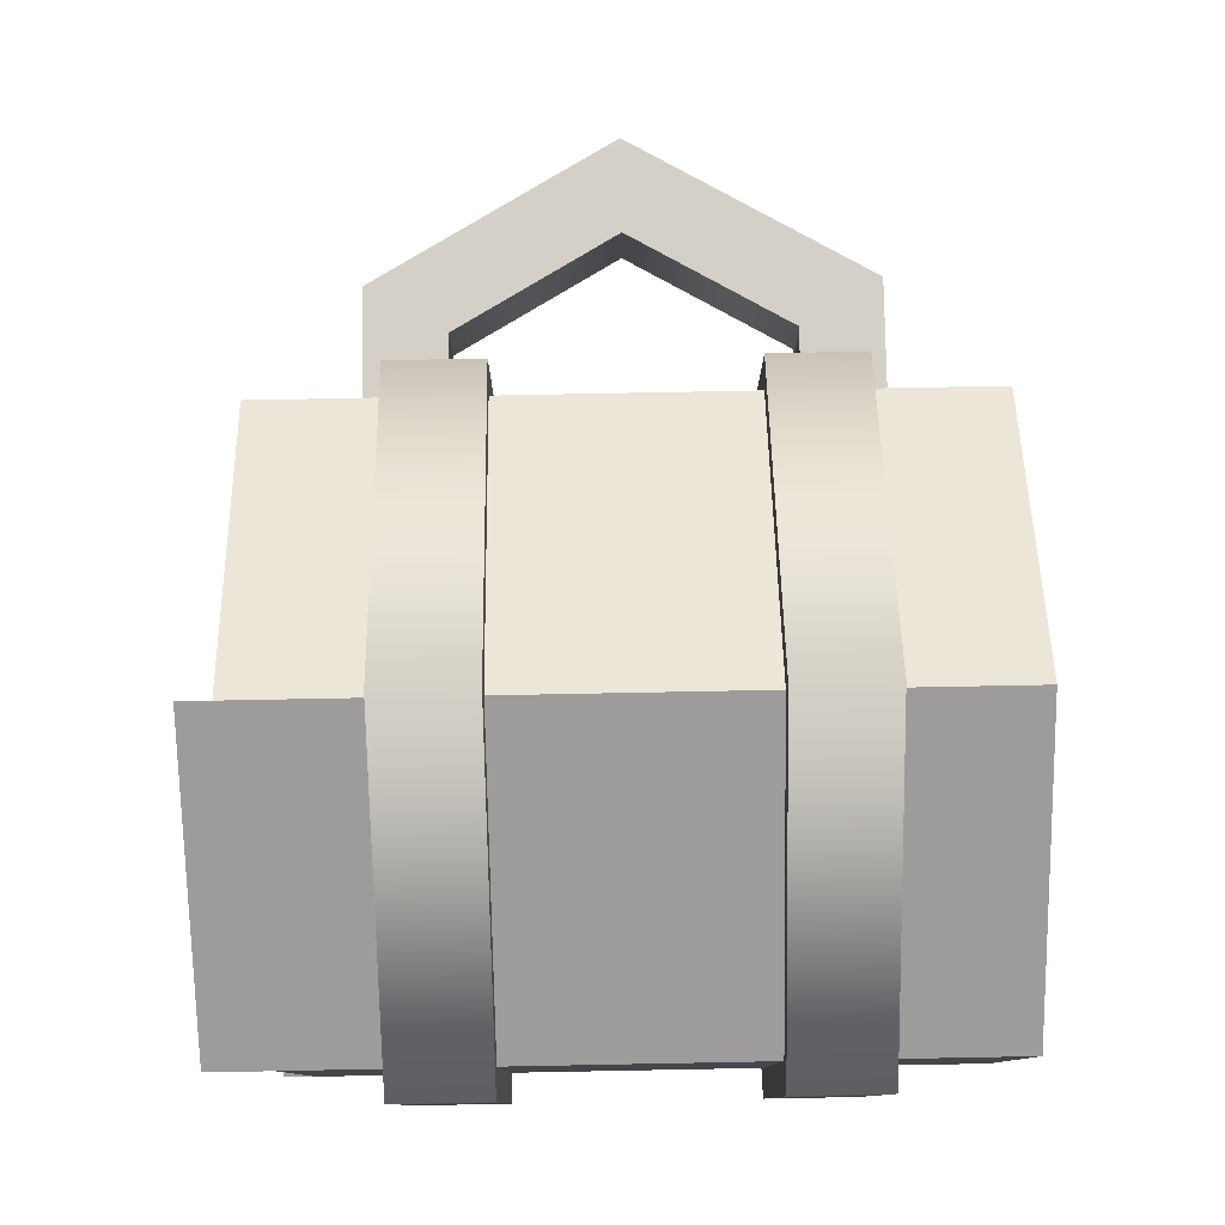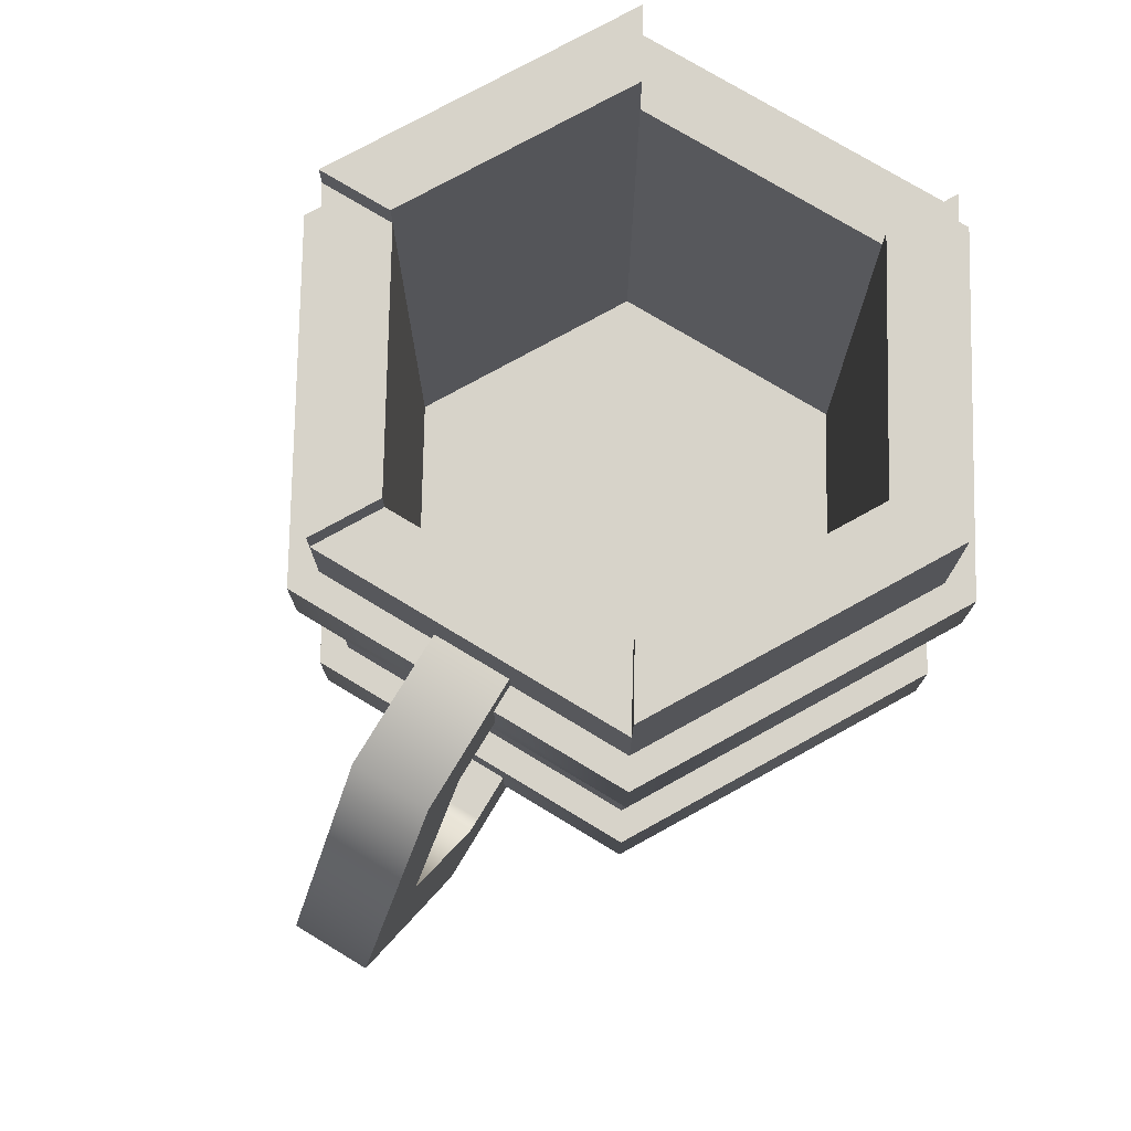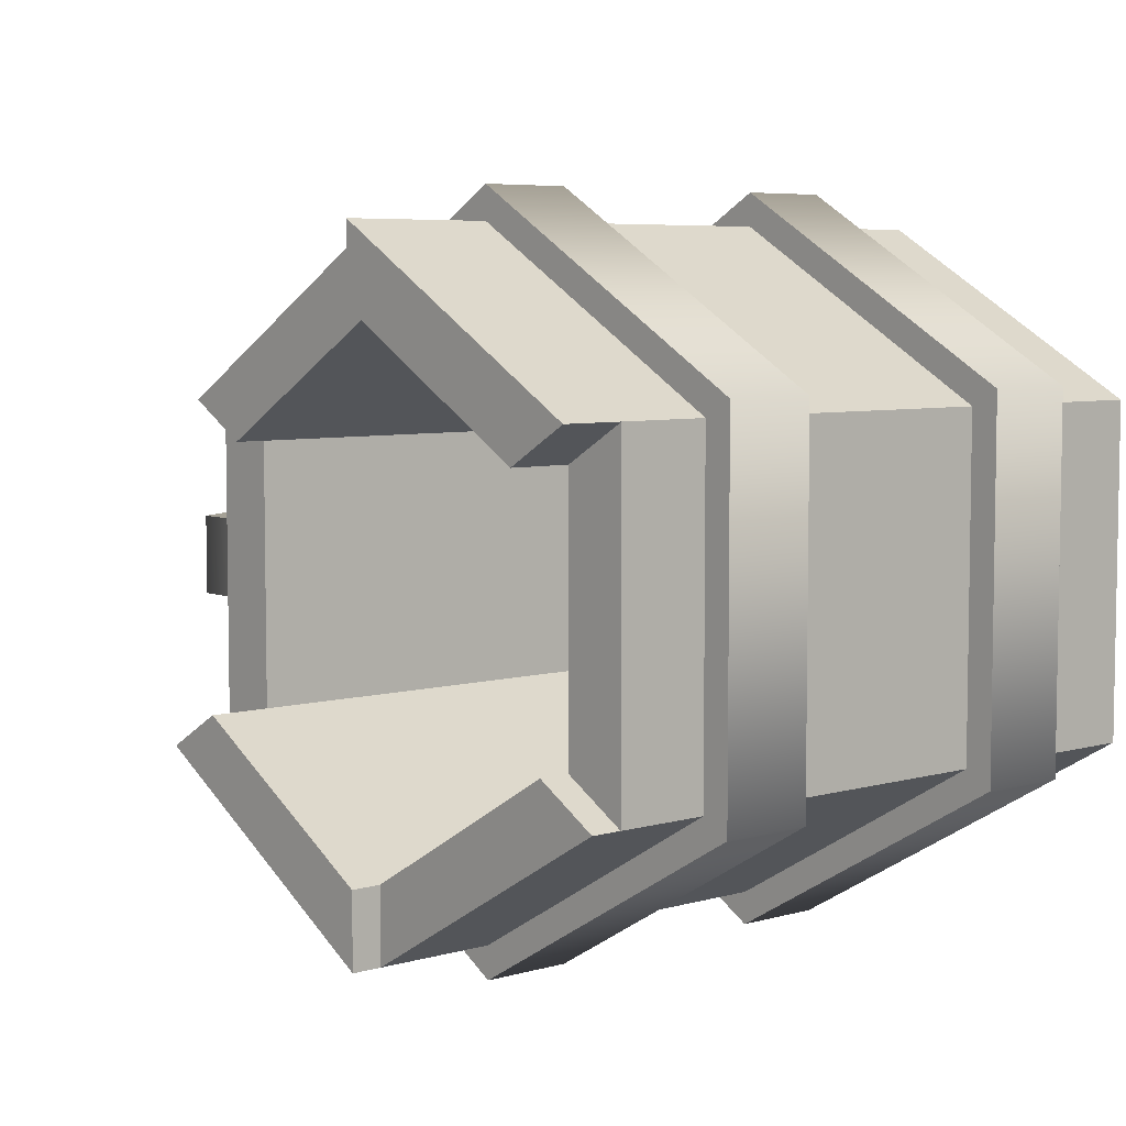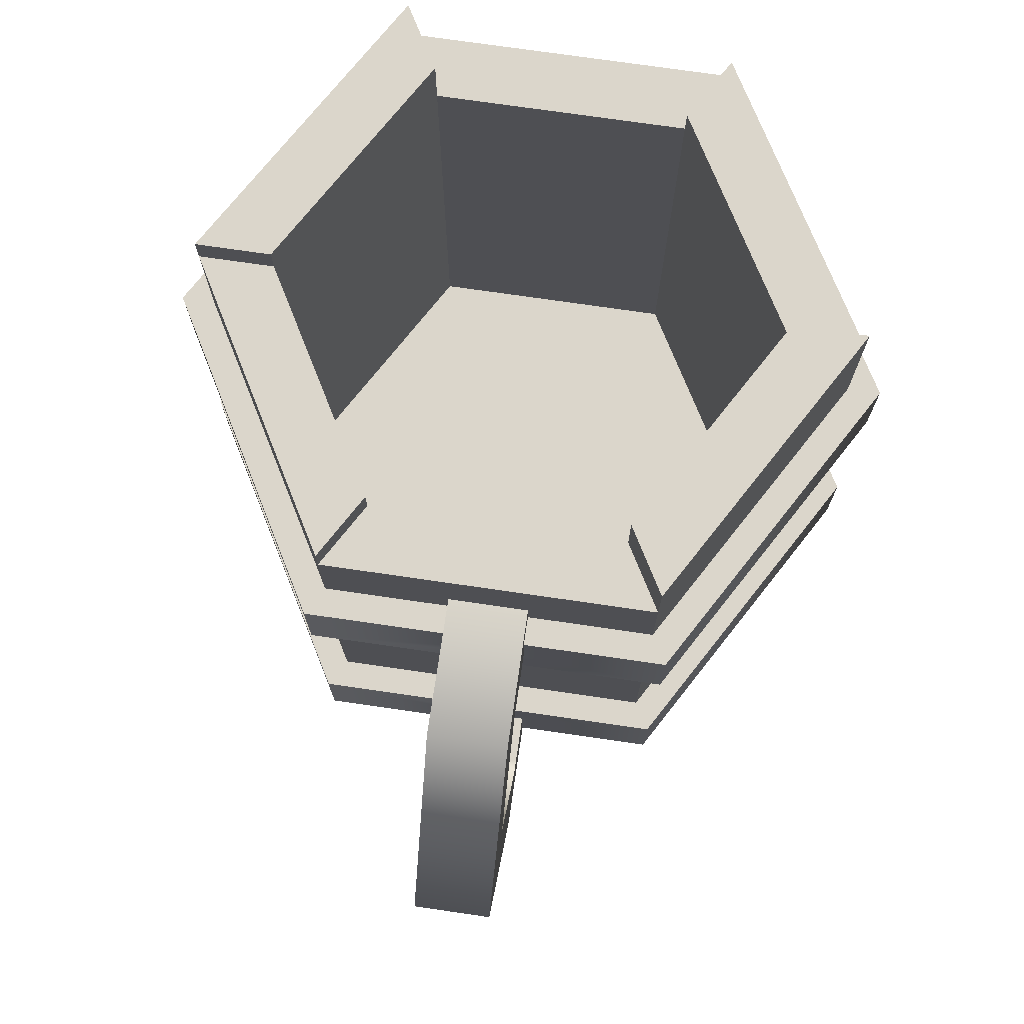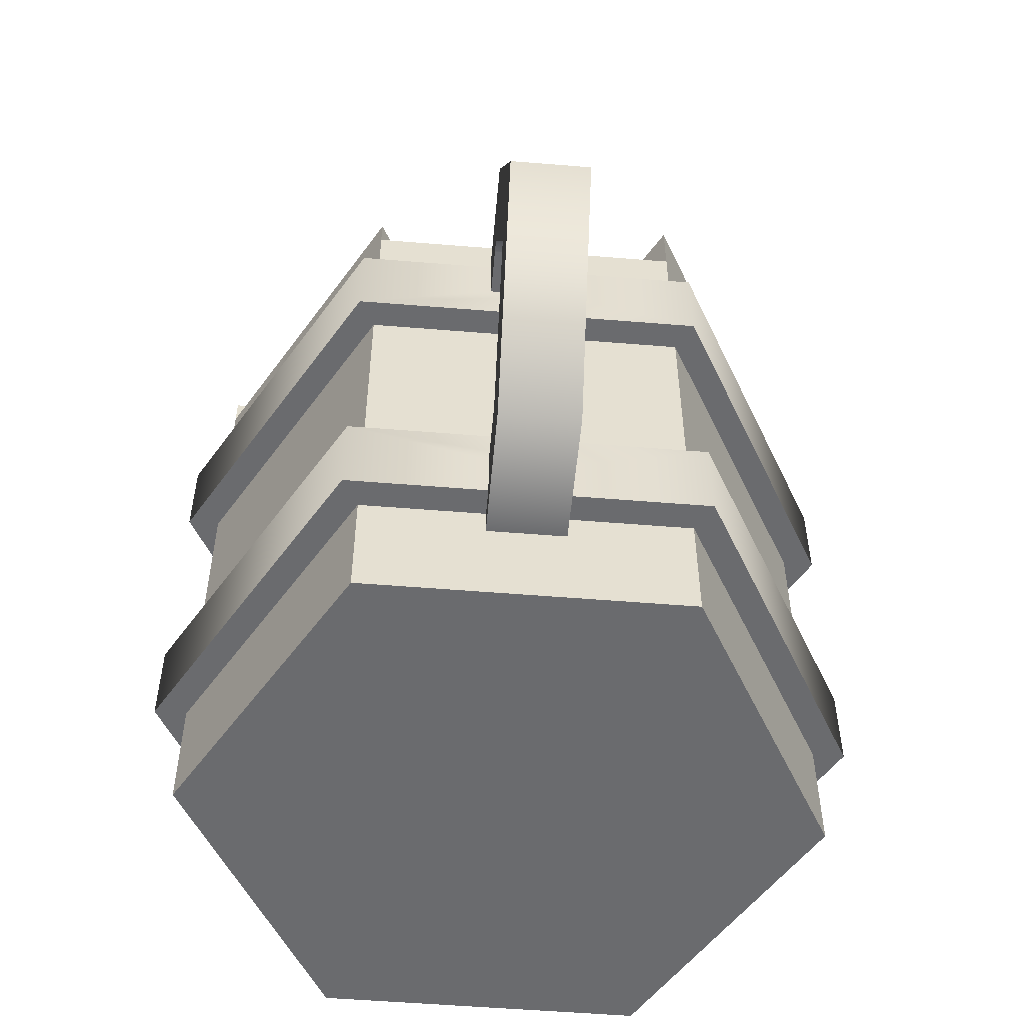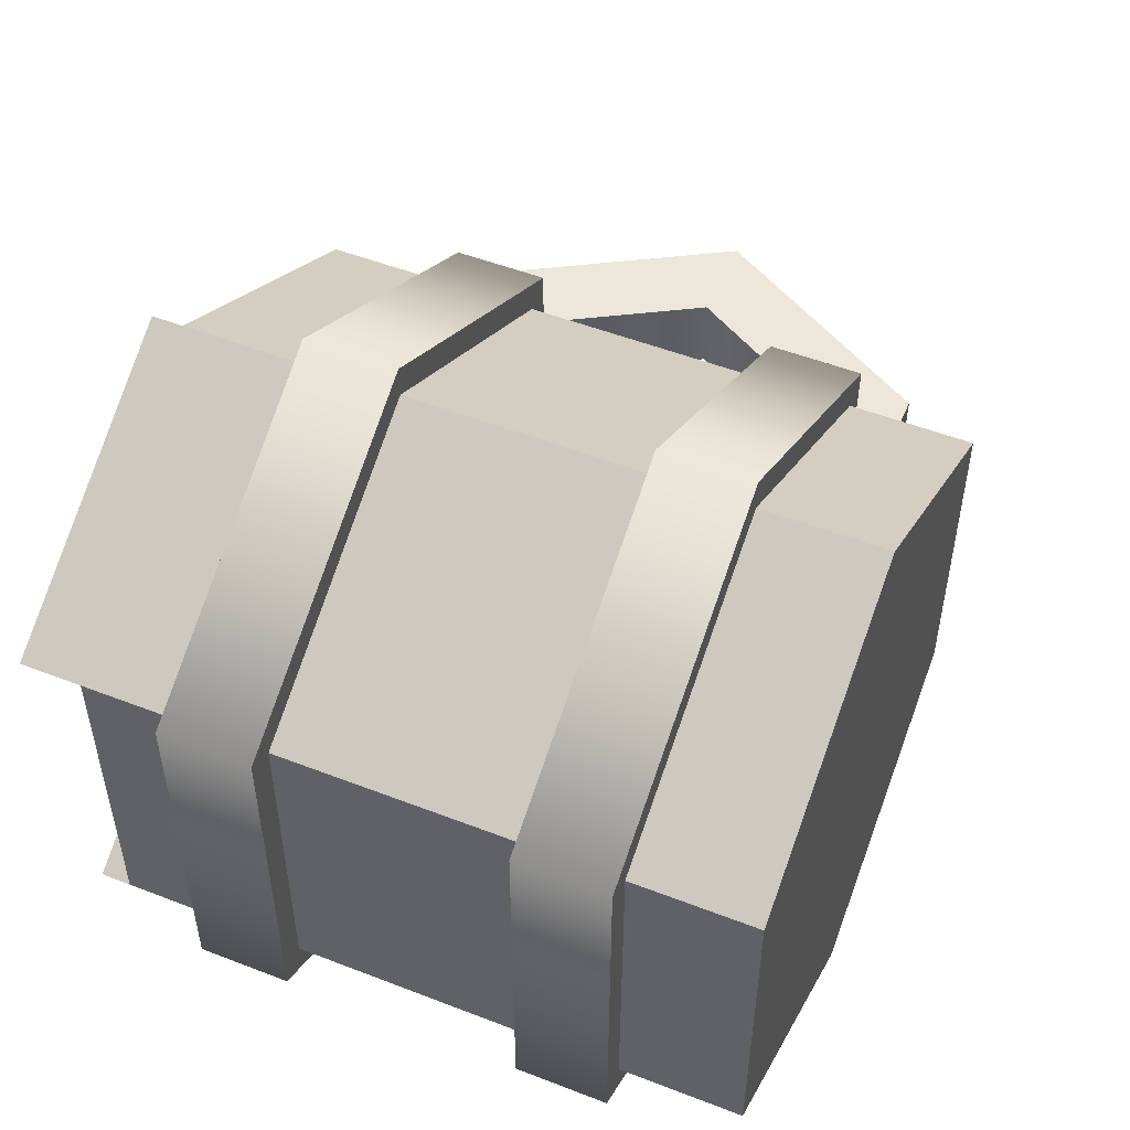
<metadata>
{"format":"obj","ext":"obj","renderer":"f3d","projection":"perspective","resolution":1024,"background":"white","views":[{"elev":79.9,"azim":-91.1,"up":"+Z"},{"elev":76.1,"azim":121.1,"up":"+Y"},{"elev":6.0,"azim":-130.4,"up":"+Z"},{"elev":73.6,"azim":98.3,"up":"+Y"},{"elev":-53.4,"azim":85.0,"up":"+Y"},{"elev":51.5,"azim":-67.2,"up":"+Z"}]}
</metadata>
<code>
g mug
v 0.1846 0.1307 -0.01558 1 1 1
v 0.1484 0.1934 -0.01558 1 1 1
v 0.1846 0.1307 0.01558 1 1 1
v 0.1484 0.1934 0.01558 1 1 1
v 0.1122 0.2134 0.0648 1 1 1
v 0 0.2134 0.1296 1 1 1
v 0.1122 0.2494 0.0648 1 1 1
v 0 0.2614 0.1296 1 1 1
v 0.1122 0.2614 0.0648 1 1 1
v 0.08675 0.2614 0.05009 1 1 1
v -2.436e-15 0.2614 0.1002 1 1 1
v 0.1122 0.2494 -0.0648 1 1 1
v 0.08675 0.2494 -0.05009 1 1 1
v 0.1122 0.2734 -0.0648 1 1 1
v 0.08675 0.2734 -0.05009 1 1 1
v 0.143 0.1934 0.01558 1 1 1
v 0.143 0.1934 -0.01558 1 1 1
v 0.1235 0.1934 0.01558 1 1 1
v 0.1235 0.1934 -0.01558 1 1 1
v 0.1662 0.2242 0.01558 1 1 1
v 0.1122 0.2242 0.01558 1 1 1
v 0.1662 0.2242 -0.01558 1 1 1
v 0.1122 0.2242 -0.01558 1 1 1
v 0.2202 0.1307 -0.01558 1 1 1
v 0.2202 0.1307 0.01558 1 1 1
v -2.436e-15 0.04536 0.1002 1 1 1
v 0.08675 0.04536 0.05009 1 1 1
v 0.08675 0.2494 0.05009 1 1 1
v 0 0.084 0.1296 1 1 1
v -0.1122 0.084 0.0648 1 1 1
v 0 0.1774 0.1296 1 1 1
v -0.1122 0.1774 0.0648 1 1 1
v 0.1662 0.03717 0.01558 1 1 1
v 0.1662 0.03717 -0.01558 1 1 1
v 0.1122 0.03717 0.01558 1 1 1
v 0.1122 0.03717 -0.01558 1 1 1
v -2.436e-15 0.2734 0.1002 1 1 1
v 0 0.2734 0.1296 1 1 1
v 0.1122 0.048 0.01558 1 1 1
v 0.1235 0.048 0.01558 1 1 1
v 0.1484 0.06797 0.01558 1 1 1
v 0.1235 0.06797 0.01558 1 1 1
v 0.143 0.06797 0.01558 1 1 1
v 0.1235 0.2134 0.01558 1 1 1
v 0.1122 0.2134 0.01558 1 1 1
v 0.1484 0.06797 -0.01558 1 1 1
v 0.143 0.06797 -0.01558 1 1 1
v 0.1235 0.06797 -0.01558 1 1 1
v -0.1122 0.084 -0.0648 1 1 1
v -0.1122 0.1774 -0.0648 1 1 1
v -2.13e-14 1.5e-18 -0.1296 1 1 1
v 0.1122 1.5e-18 -0.0648 1 1 1
v -2.13e-14 0.048 -0.1296 1 1 1
v 0.1122 0.048 -0.0648 1 1 1
v -0.1122 0.2734 0.0648 1 1 1
v -0.08675 0.2734 0.05009 1 1 1
v -0.1122 1.5e-18 -0.0648 1 1 1
v -0.1122 0.048 -0.0648 1 1 1
v -0.1122 0.2134 0.0648 1 1 1
v -0.1122 0.2494 0.0648 1 1 1
v -2.13e-14 0.084 -0.1296 1 1 1
v -2.13e-14 0.1774 -0.1296 1 1 1
v -2.13e-14 0.2614 -0.1296 1 1 1
v -2.13e-14 0.2734 -0.1296 1 1 1
v -1.895e-14 0.2614 -0.1002 1 1 1
v -1.895e-14 0.2734 -0.1002 1 1 1
v 0.08675 0.04536 -0.05009 1 1 1
v -1.895e-14 0.04536 -0.1002 1 1 1
v -0.08675 0.04536 0.05009 1 1 1
v -0.08675 0.04536 -0.05009 1 1 1
v 0.1122 1.5e-18 0.0648 1 1 1
v 0 1.5e-18 0.1296 1 1 1
v 0.1122 0.048 0.0648 1 1 1
v 0 0.048 0.1296 1 1 1
v -0.08675 0.2494 -0.05009 1 1 1
v -0.1122 0.2494 -0.0648 1 1 1
v -0.08675 0.2614 -0.05009 1 1 1
v -0.1122 0.2614 -0.0648 1 1 1
v -2.13e-14 0.2134 -0.1296 1 1 1
v 0.1122 0.2134 -0.0648 1 1 1
v 0.1122 0.084 -0.0648 1 1 1
v 0.1122 0.1774 -0.0648 1 1 1
v 0.1122 0.084 0.0648 1 1 1
v 0.1122 0.1774 0.0648 1 1 1
v -0.08675 0.2494 0.05009 1 1 1
v -0.1122 1.5e-18 0.0648 1 1 1
v -0.1122 0.048 0.0648 1 1 1
v -0.1122 0.2134 -0.0648 1 1 1
v 0.1122 0.2134 -0.01558 1 1 1
v 0.1122 0.048 -0.01558 1 1 1
v 0.1235 0.2134 -0.01558 1 1 1
v 0.1235 0.048 -0.01558 1 1 1
v 0.1235 0.1774 0.07128 1 1 1
v 1.985e-15 0.1774 0.1426 1 1 1
v 0.1235 0.2134 0.07128 1 1 1
v 1.985e-15 0.2134 0.1426 1 1 1
v 0.1235 0.1774 -0.07128 1 1 1
v 0.1235 0.2134 -0.07128 1 1 1
v 0.1235 0.048 0.07128 1 1 1
v 0.1235 0.084 0.07128 1 1 1
v 0.1235 0.084 -0.07128 1 1 1
v 0.1235 0.048 -0.07128 1 1 1
v -0.1235 0.1774 -0.07128 1 1 1
v -0.1235 0.2134 -0.07128 1 1 1
v -0.1235 0.1774 0.07128 1 1 1
v -0.1235 0.2134 0.07128 1 1 1
v -2.148e-14 0.1774 -0.1426 1 1 1
v -2.148e-14 0.2134 -0.1426 1 1 1
v -0.1235 0.048 -0.07128 1 1 1
v -2.148e-14 0.048 -0.1426 1 1 1
v -0.1235 0.084 -0.07128 1 1 1
v -2.148e-14 0.084 -0.1426 1 1 1
v 1.985e-15 0.048 0.1426 1 1 1
v 1.985e-15 0.084 0.1426 1 1 1
v -0.1235 0.048 0.07128 1 1 1
v -0.1235 0.084 0.07128 1 1 1
f 3 2 1
f 2 3 4
f 7 6 5
f 6 7 8
f 8 7 9
f 10 8 9
f 8 10 11
f 14 13 12
f 13 14 15
f 16 2 4
f 2 16 17
f 17 16 18
f 17 18 19
f 22 21 20
f 21 22 23
f 22 25 24
f 25 22 20
f 11 27 26
f 27 11 28
f 28 11 10
f 31 30 29
f 30 31 32
f 35 34 33
f 34 35 36
f 38 11 37
f 11 38 8
f 35 40 39
f 35 41 40
f 40 41 42
f 43 42 41
f 33 41 35
f 41 33 25
f 41 25 3
f 3 25 20
f 3 20 4
f 4 20 16
f 16 20 18
f 18 20 44
f 44 20 45
f 45 20 21
f 46 43 41
f 43 46 47
f 43 47 42
f 42 47 48
f 25 34 24
f 34 25 33
f 30 50 49
f 50 30 32
f 53 52 51
f 52 53 54
f 37 55 38
f 55 37 56
f 58 51 57
f 51 58 53
f 8 59 6
f 59 8 60
f 60 8 55
f 55 8 38
f 50 61 49
f 61 50 62
f 65 64 63
f 64 65 66
f 67 26 27
f 26 67 68
f 26 68 69
f 69 68 70
f 10 7 28
f 7 10 9
f 27 13 67
f 13 27 28
f 73 72 71
f 72 73 74
f 77 76 75
f 76 77 78
f 65 70 68
f 70 65 75
f 75 65 77
f 63 80 79
f 80 63 12
f 12 63 14
f 14 63 64
f 64 15 14
f 15 64 66
f 62 81 61
f 81 62 82
f 84 29 83
f 29 84 31
f 63 77 65
f 77 63 78
f 75 60 85
f 60 75 76
f 74 86 72
f 86 74 87
f 85 26 69
f 26 85 11
f 11 85 56
f 11 56 37
f 84 81 82
f 81 84 83
f 59 76 88
f 76 59 60
f 85 70 75
f 70 85 69
f 13 68 67
f 68 13 65
f 65 13 15
f 65 15 66
f 7 80 12
f 80 7 23
f 89 80 23
f 23 7 21
f 21 7 45
f 45 7 5
f 73 35 39
f 35 73 71
f 71 36 35
f 52 36 71
f 52 90 36
f 90 52 54
f 72 52 71
f 52 72 51
f 51 72 86
f 51 86 57
f 86 58 57
f 58 86 87
f 76 79 88
f 79 76 63
f 63 76 78
f 12 28 7
f 28 12 13
f 55 85 60
f 85 55 56
f 46 3 1
f 3 46 41
f 91 17 19
f 17 91 2
f 22 2 91
f 91 23 22
f 23 91 89
f 24 2 22
f 24 1 2
f 24 46 1
f 34 46 24
f 34 92 46
f 46 92 48
f 46 48 47
f 34 90 92
f 90 34 36
f 95 94 93
f 94 95 96
f 95 18 44
f 93 18 95
f 93 19 18
f 97 19 93
f 97 91 19
f 91 97 98
f 40 100 99
f 42 100 40
f 48 100 42
f 48 101 100
f 101 48 102
f 92 102 48
f 105 104 103
f 104 105 106
f 108 97 107
f 97 108 98
f 96 105 94
f 105 96 106
f 104 107 103
f 107 104 108
f 111 110 109
f 110 111 112
f 112 102 110
f 102 112 101
f 45 5 44
f 5 95 44
f 95 5 96
f 96 5 6
f 96 6 106
f 106 6 59
f 106 59 88
f 88 104 106
f 88 108 104
f 79 108 88
f 80 108 79
f 80 98 108
f 89 98 80
f 98 89 91
f 100 113 99
f 113 100 114
f 114 115 113
f 115 114 116
f 115 111 109
f 111 115 116
f 90 102 92
f 102 90 54
f 102 54 110
f 110 54 53
f 110 53 58
f 110 58 109
f 109 58 115
f 87 115 58
f 74 115 87
f 74 113 115
f 73 113 74
f 73 99 113
f 99 73 40
f 39 40 73
f 116 29 30
f 116 30 49
f 114 29 116
f 49 111 116
f 114 83 29
f 100 83 114
f 83 100 101
f 101 81 83
f 49 112 111
f 81 101 112
f 61 112 49
f 81 112 61
f 107 50 103
f 103 50 105
f 107 62 50
f 32 105 50
f 107 82 62
f 31 105 32
f 97 82 107
f 31 94 105
f 82 97 84
f 84 94 31
f 93 84 97
f 84 93 94
g mug
f 3 2 1
f 2 3 4
f 7 6 5
f 6 7 8
f 8 7 9
f 10 8 9
f 8 10 11
f 14 13 12
f 13 14 15
f 16 2 4
f 2 16 17
f 17 16 18
f 17 18 19
f 22 21 20
f 21 22 23
f 22 25 24
f 25 22 20
f 11 27 26
f 27 11 28
f 28 11 10
f 31 30 29
f 30 31 32
f 35 34 33
f 34 35 36
f 38 11 37
f 11 38 8
f 35 40 39
f 35 41 40
f 40 41 42
f 43 42 41
f 33 41 35
f 41 33 25
f 41 25 3
f 3 25 20
f 3 20 4
f 4 20 16
f 16 20 18
f 18 20 44
f 44 20 45
f 45 20 21
f 46 43 41
f 43 46 47
f 43 47 42
f 42 47 48
f 25 34 24
f 34 25 33
f 30 50 49
f 50 30 32
f 53 52 51
f 52 53 54
f 37 55 38
f 55 37 56
f 58 51 57
f 51 58 53
f 8 59 6
f 59 8 60
f 60 8 55
f 55 8 38
f 50 61 49
f 61 50 62
f 65 64 63
f 64 65 66
f 67 26 27
f 26 67 68
f 26 68 69
f 69 68 70
f 10 7 28
f 7 10 9
f 27 13 67
f 13 27 28
f 73 72 71
f 72 73 74
f 77 76 75
f 76 77 78
f 65 70 68
f 70 65 75
f 75 65 77
f 63 80 79
f 80 63 12
f 12 63 14
f 14 63 64
f 64 15 14
f 15 64 66
f 62 81 61
f 81 62 82
f 84 29 83
f 29 84 31
f 63 77 65
f 77 63 78
f 75 60 85
f 60 75 76
f 74 86 72
f 86 74 87
f 85 26 69
f 26 85 11
f 11 85 56
f 11 56 37
f 84 81 82
f 81 84 83
f 59 76 88
f 76 59 60
f 85 70 75
f 70 85 69
f 13 68 67
f 68 13 65
f 65 13 15
f 65 15 66
f 7 80 12
f 80 7 23
f 89 80 23
f 23 7 21
f 21 7 45
f 45 7 5
f 73 35 39
f 35 73 71
f 71 36 35
f 52 36 71
f 52 90 36
f 90 52 54
f 72 52 71
f 52 72 51
f 51 72 86
f 51 86 57
f 86 58 57
f 58 86 87
f 76 79 88
f 79 76 63
f 63 76 78
f 12 28 7
f 28 12 13
f 55 85 60
f 85 55 56
f 46 3 1
f 3 46 41
f 91 17 19
f 17 91 2
f 22 2 91
f 91 23 22
f 23 91 89
f 24 2 22
f 24 1 2
f 24 46 1
f 34 46 24
f 34 92 46
f 46 92 48
f 46 48 47
f 34 90 92
f 90 34 36
f 95 94 93
f 94 95 96
f 95 18 44
f 93 18 95
f 93 19 18
f 97 19 93
f 97 91 19
f 91 97 98
f 40 100 99
f 42 100 40
f 48 100 42
f 48 101 100
f 101 48 102
f 92 102 48
f 105 104 103
f 104 105 106
f 108 97 107
f 97 108 98
f 96 105 94
f 105 96 106
f 104 107 103
f 107 104 108
f 111 110 109
f 110 111 112
f 112 102 110
f 102 112 101
f 45 5 44
f 5 95 44
f 95 5 96
f 96 5 6
f 96 6 106
f 106 6 59
f 106 59 88
f 88 104 106
f 88 108 104
f 79 108 88
f 80 108 79
f 80 98 108
f 89 98 80
f 98 89 91
f 100 113 99
f 113 100 114
f 114 115 113
f 115 114 116
f 115 111 109
f 111 115 116
f 90 102 92
f 102 90 54
f 102 54 110
f 110 54 53
f 110 53 58
f 110 58 109
f 109 58 115
f 87 115 58
f 74 115 87
f 74 113 115
f 73 113 74
f 73 99 113
f 99 73 40
f 39 40 73
f 116 29 30
f 116 30 49
f 114 29 116
f 49 111 116
f 114 83 29
f 100 83 114
f 83 100 101
f 101 81 83
f 49 112 111
f 81 101 112
f 61 112 49
f 81 112 61
f 107 50 103
f 103 50 105
f 107 62 50
f 32 105 50
f 107 82 62
f 31 105 32
f 97 82 107
f 31 94 105
f 82 97 84
f 84 94 31
f 93 84 97
f 84 93 94

</code>
